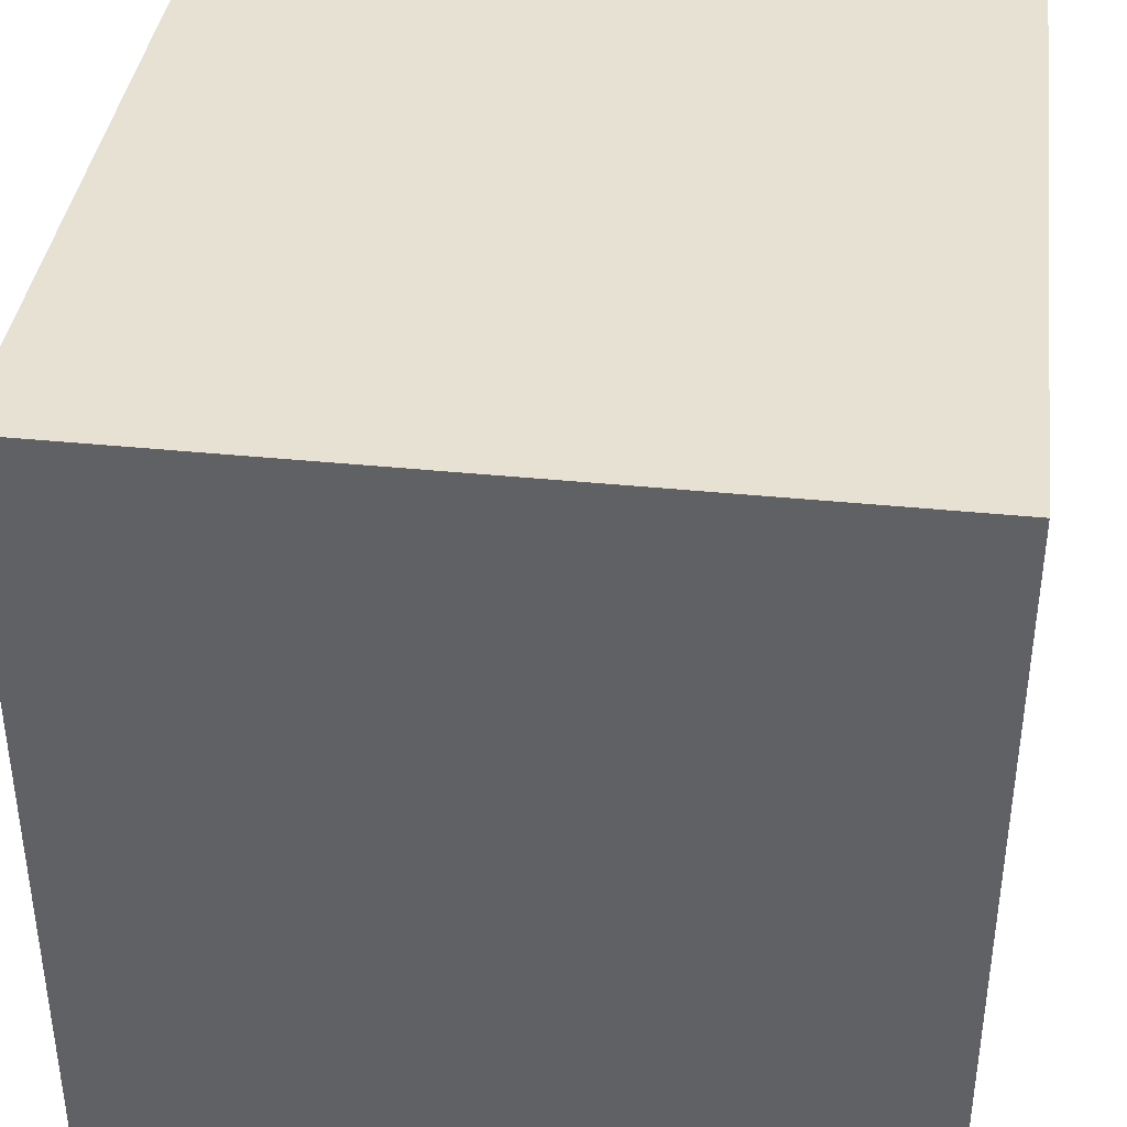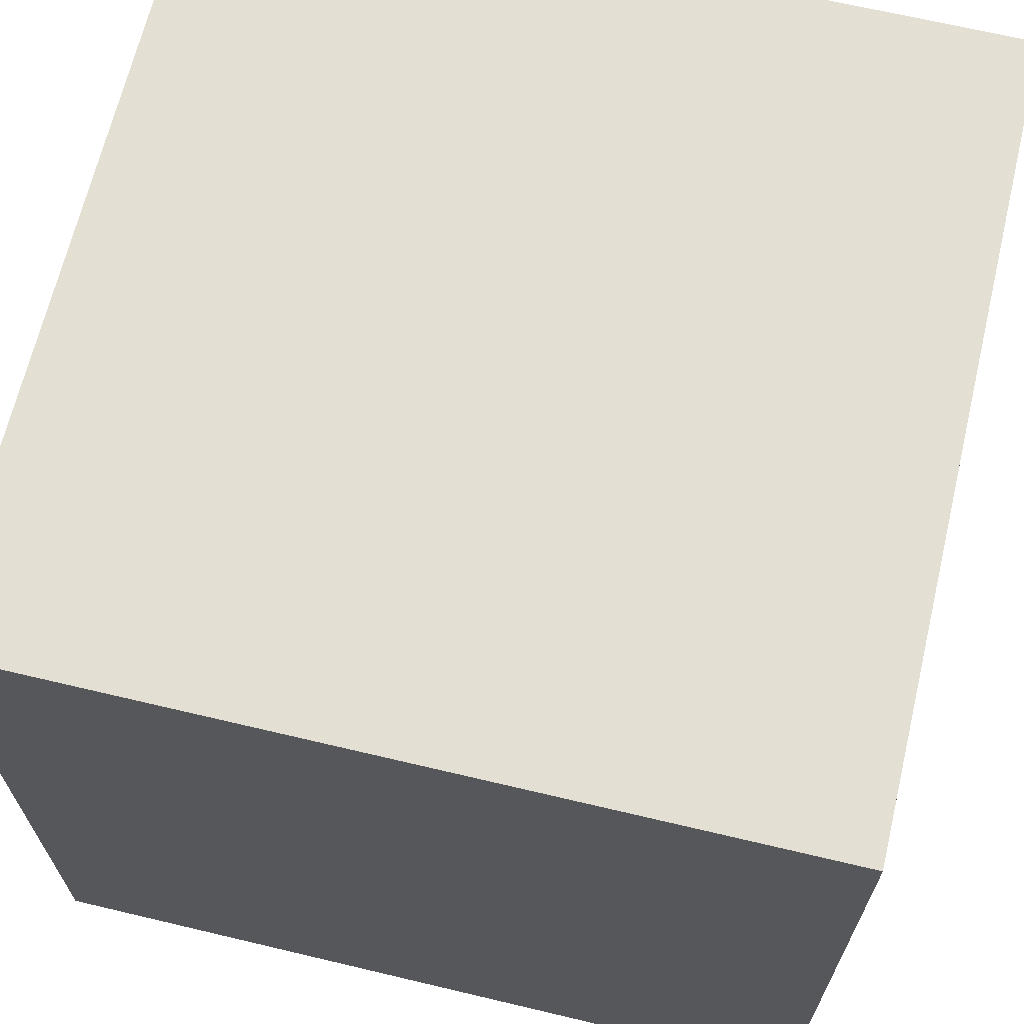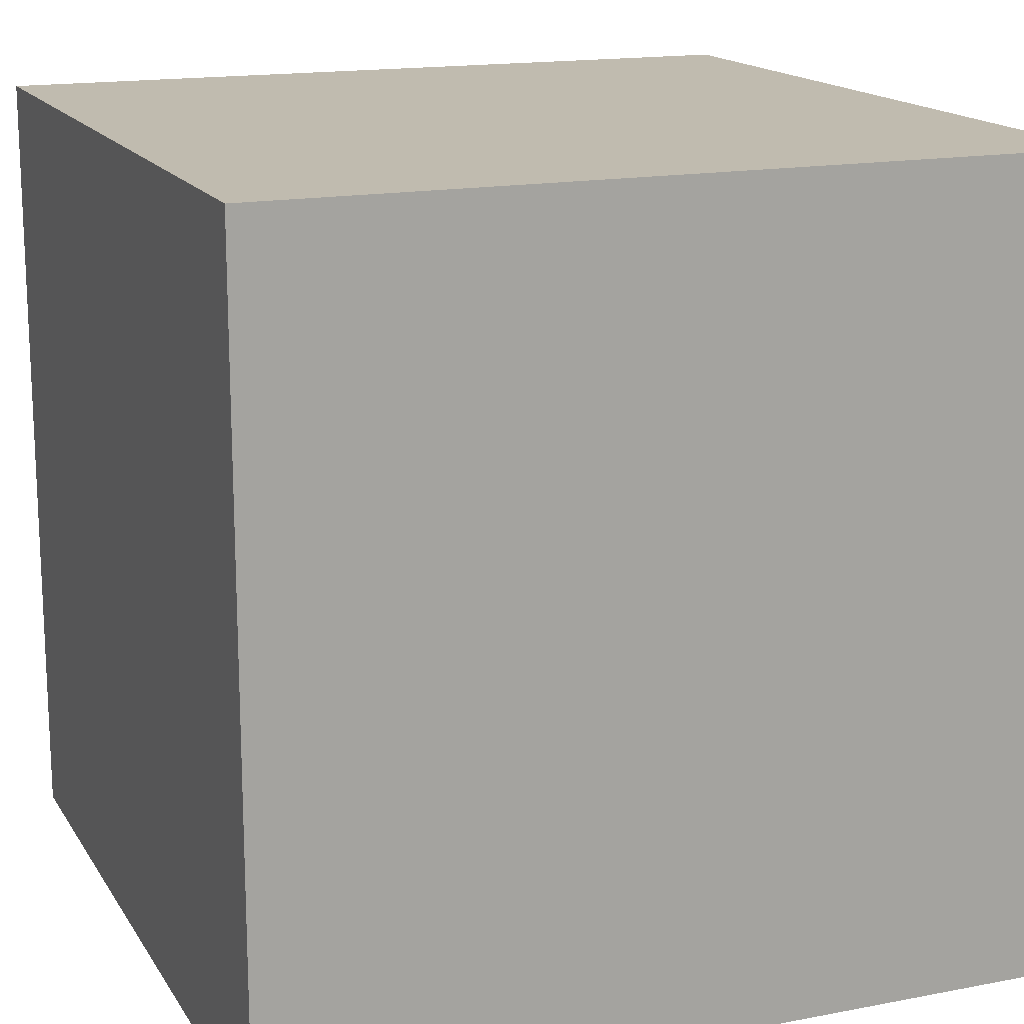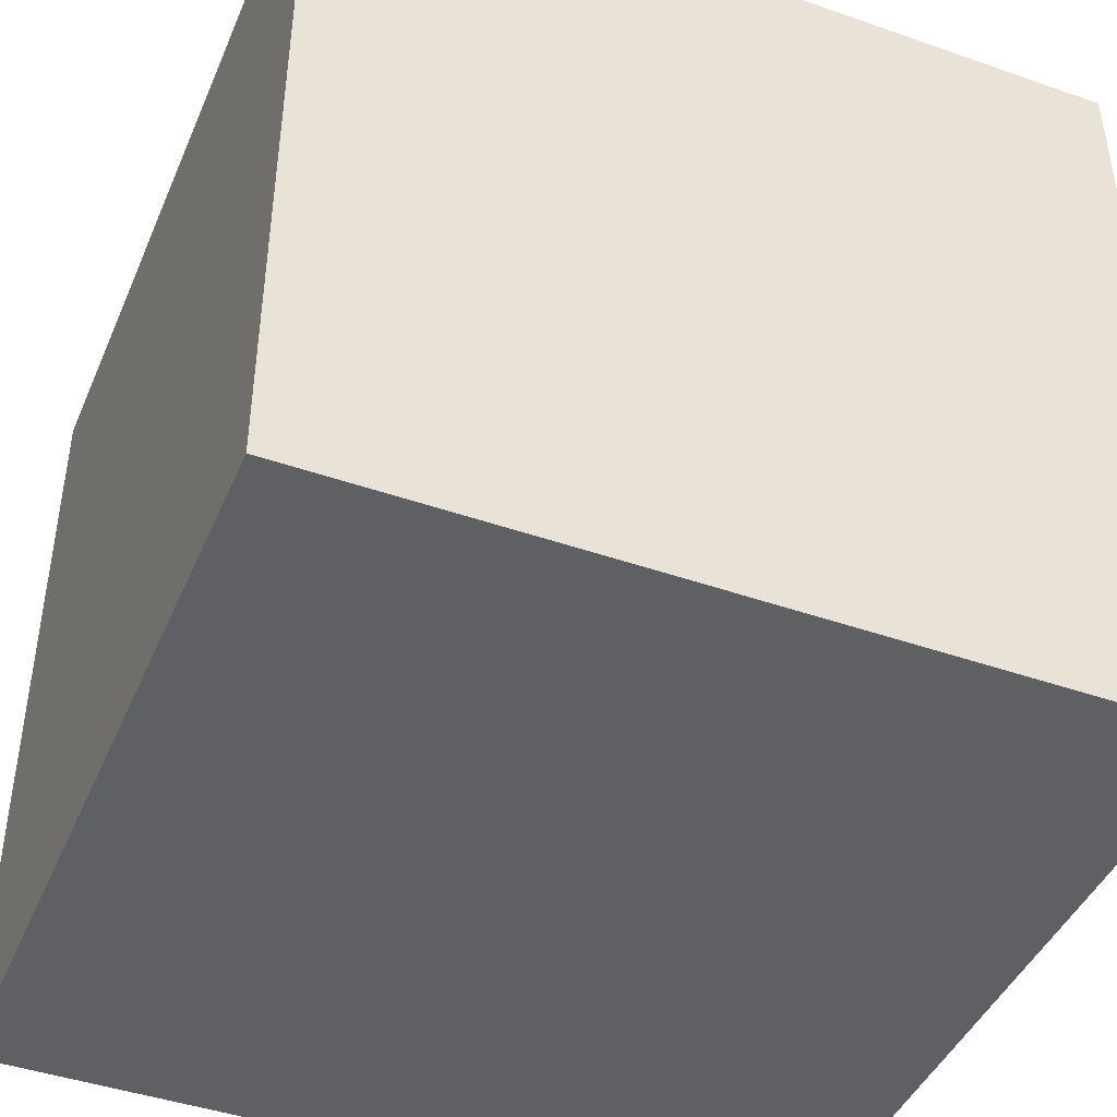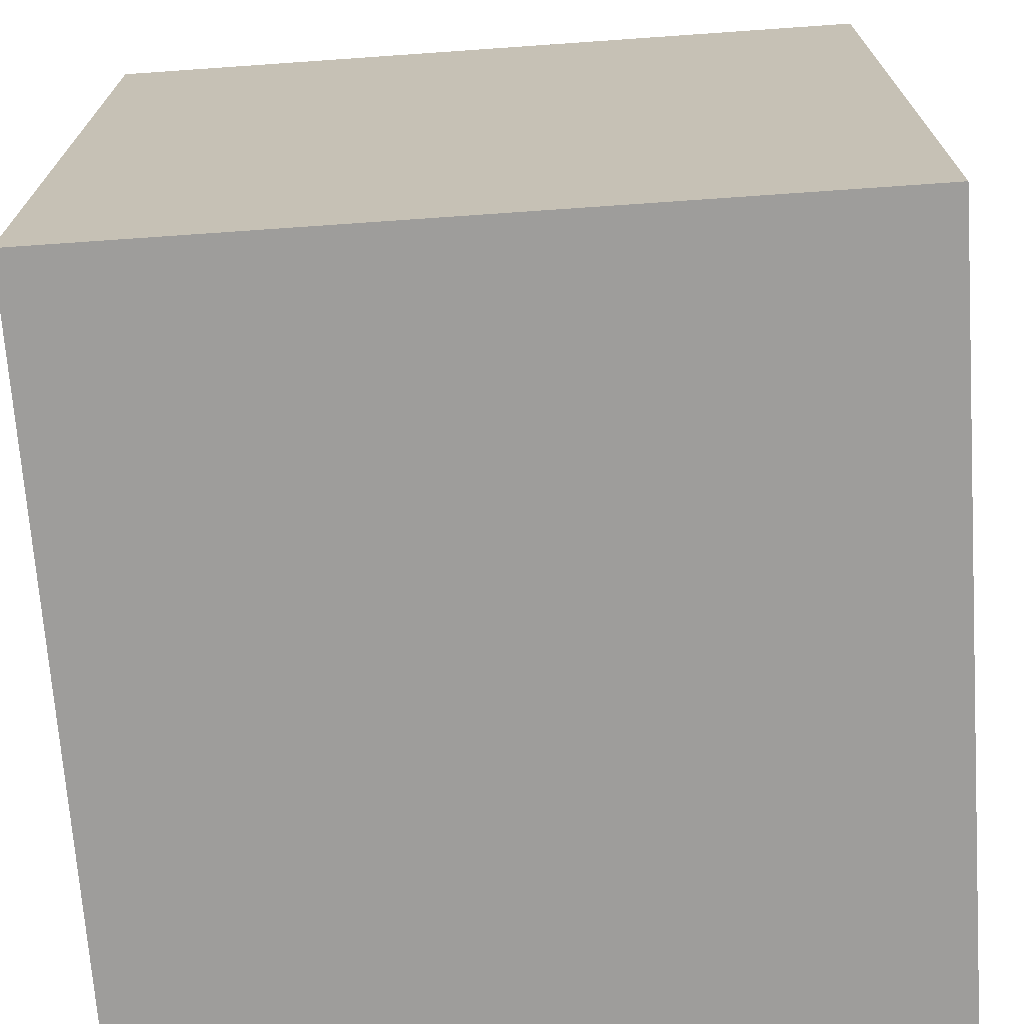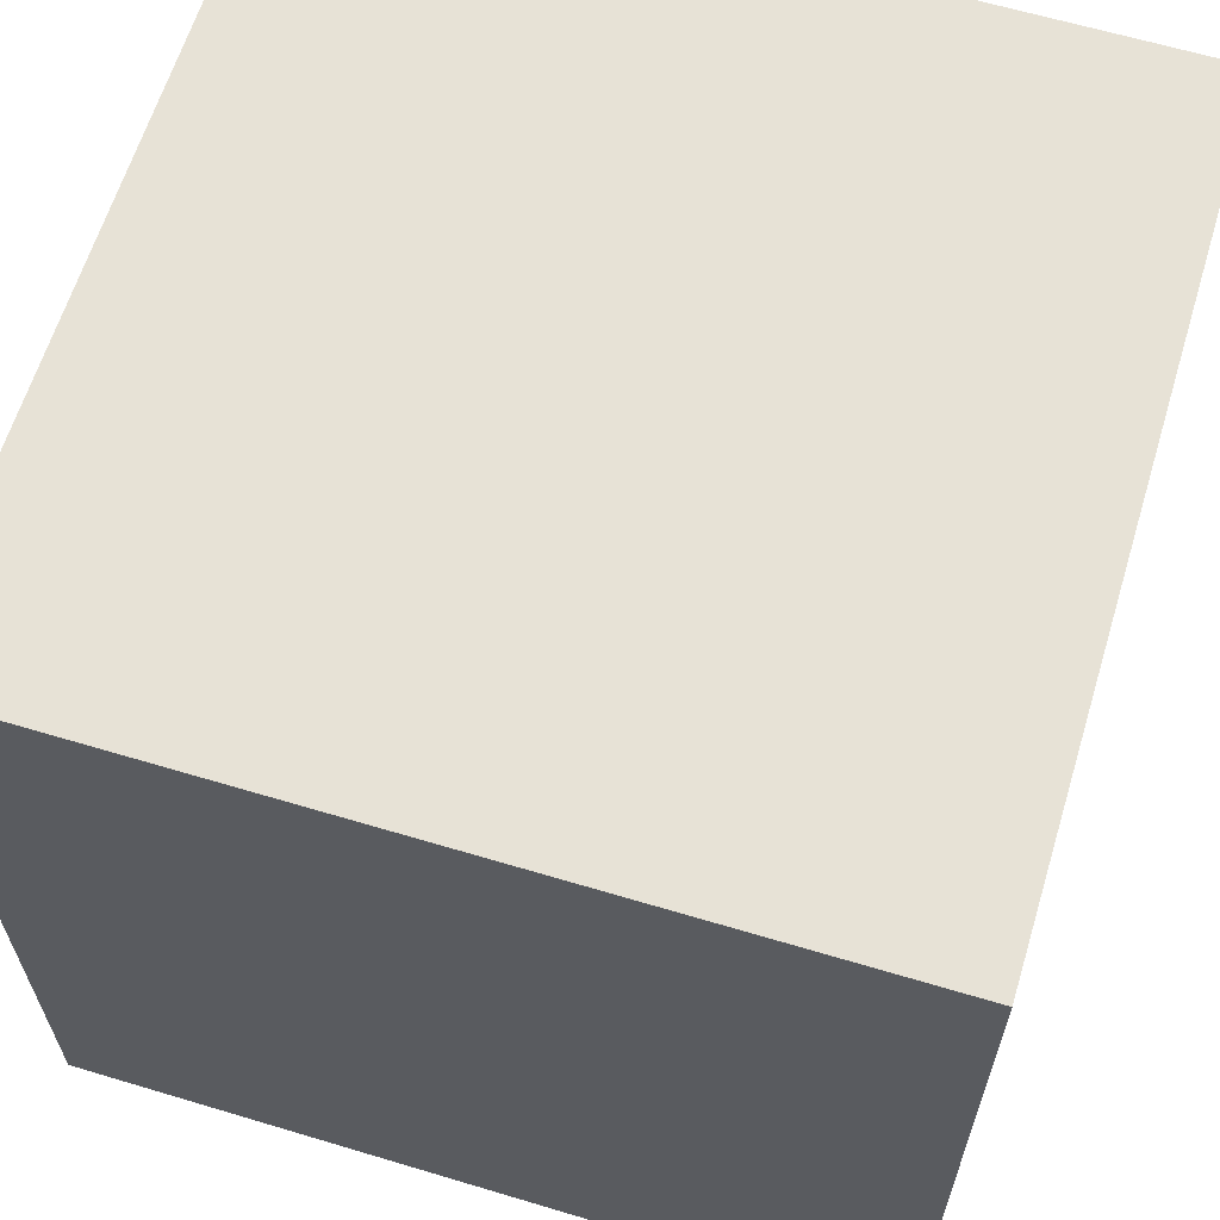
<metadata>
{"format":"obj","ext":"obj","renderer":"f3d","projection":"perspective","resolution":1024,"background":"white","views":[{"elev":38.7,"azim":-82.7,"up":"+Y"},{"elev":67.0,"azim":103.4,"up":"+Z"},{"elev":16.1,"azim":158.3,"up":"+Y"},{"elev":-43.9,"azim":-22.3,"up":"+Y"},{"elev":-70.5,"azim":4.0,"up":"+Z"},{"elev":63.0,"azim":-163.1,"up":"+Z"}]}
</metadata>
<code>
v -0.5 -0.5 0.5
v 0.5 -0.5 0.5
v 0.5 -0.5 -0.5
v -0.5 -0.5 -0.5
v -0.5 0.5 0.5
v 0.5 0.5 0.5
v 0.5 0.5 -0.5
v -0.5 0.5 -0.5
f 1 3 2
f 1 4 3
f 5 6 7
f 5 7 8
f 2 3 7
f 2 7 6
f 1 5 4
f 4 5 8
f 1 2 6
f 1 6 5
f 3 4 7
f 4 8 7

</code>
